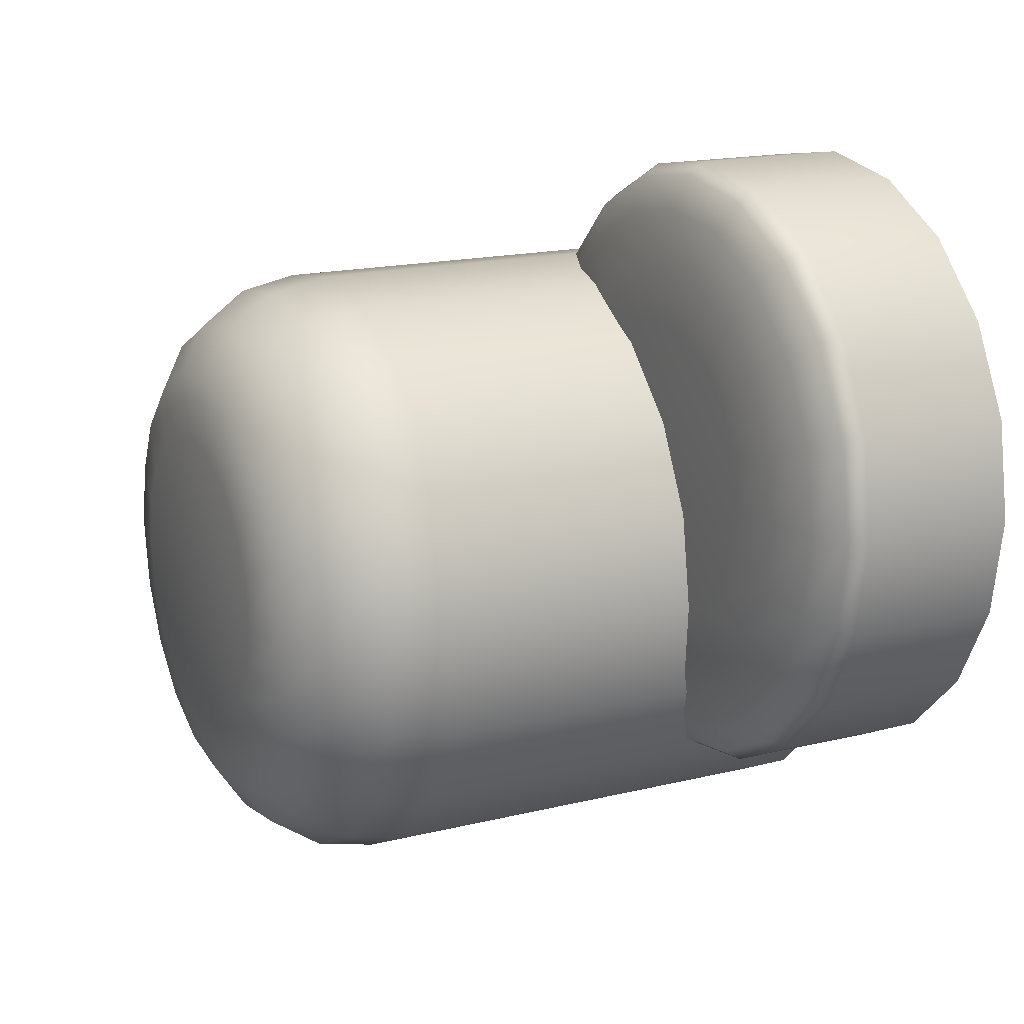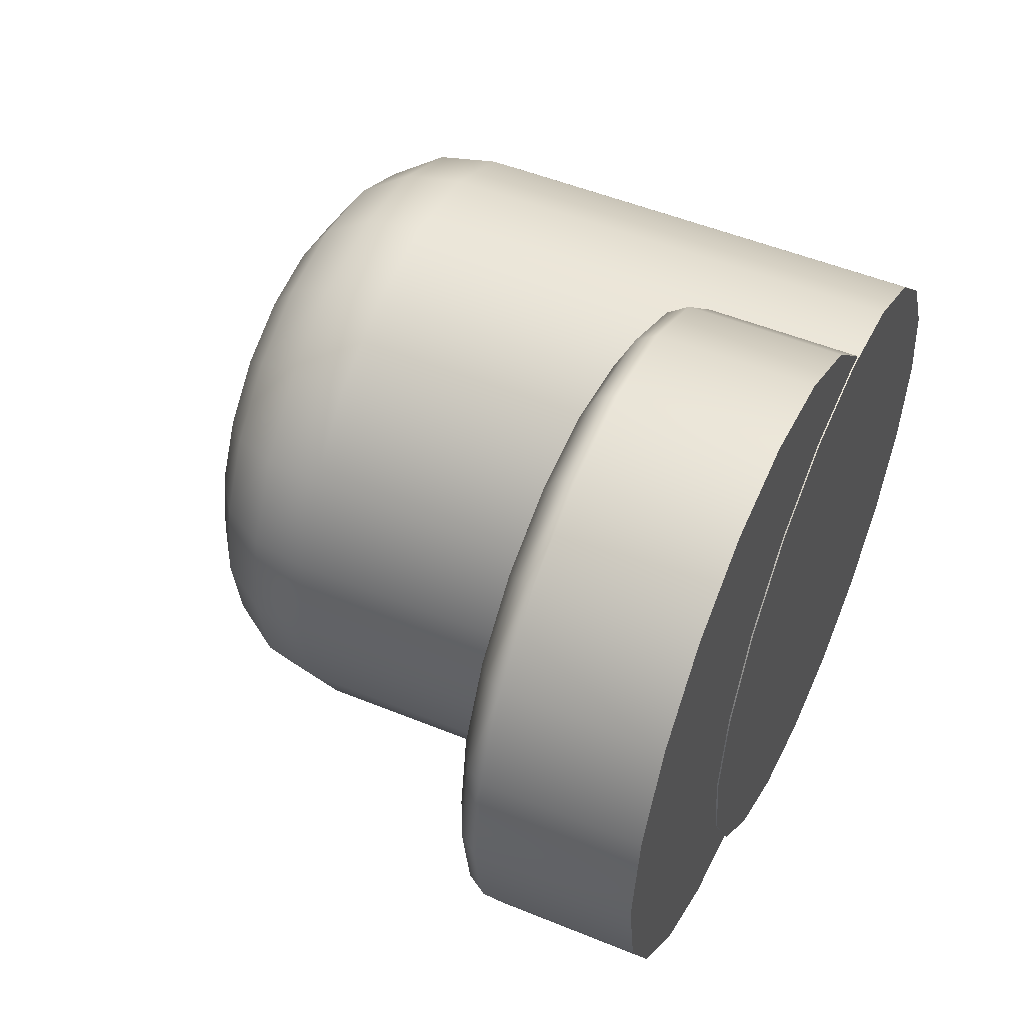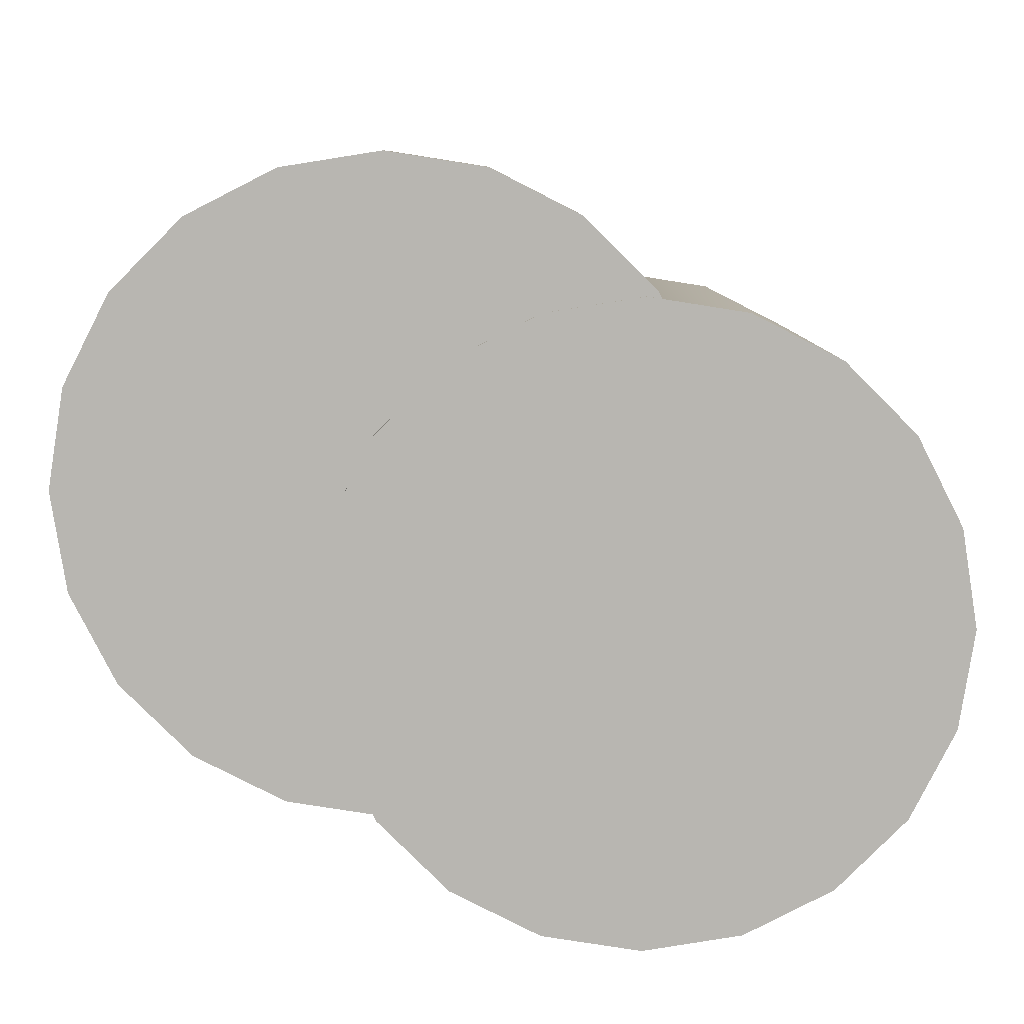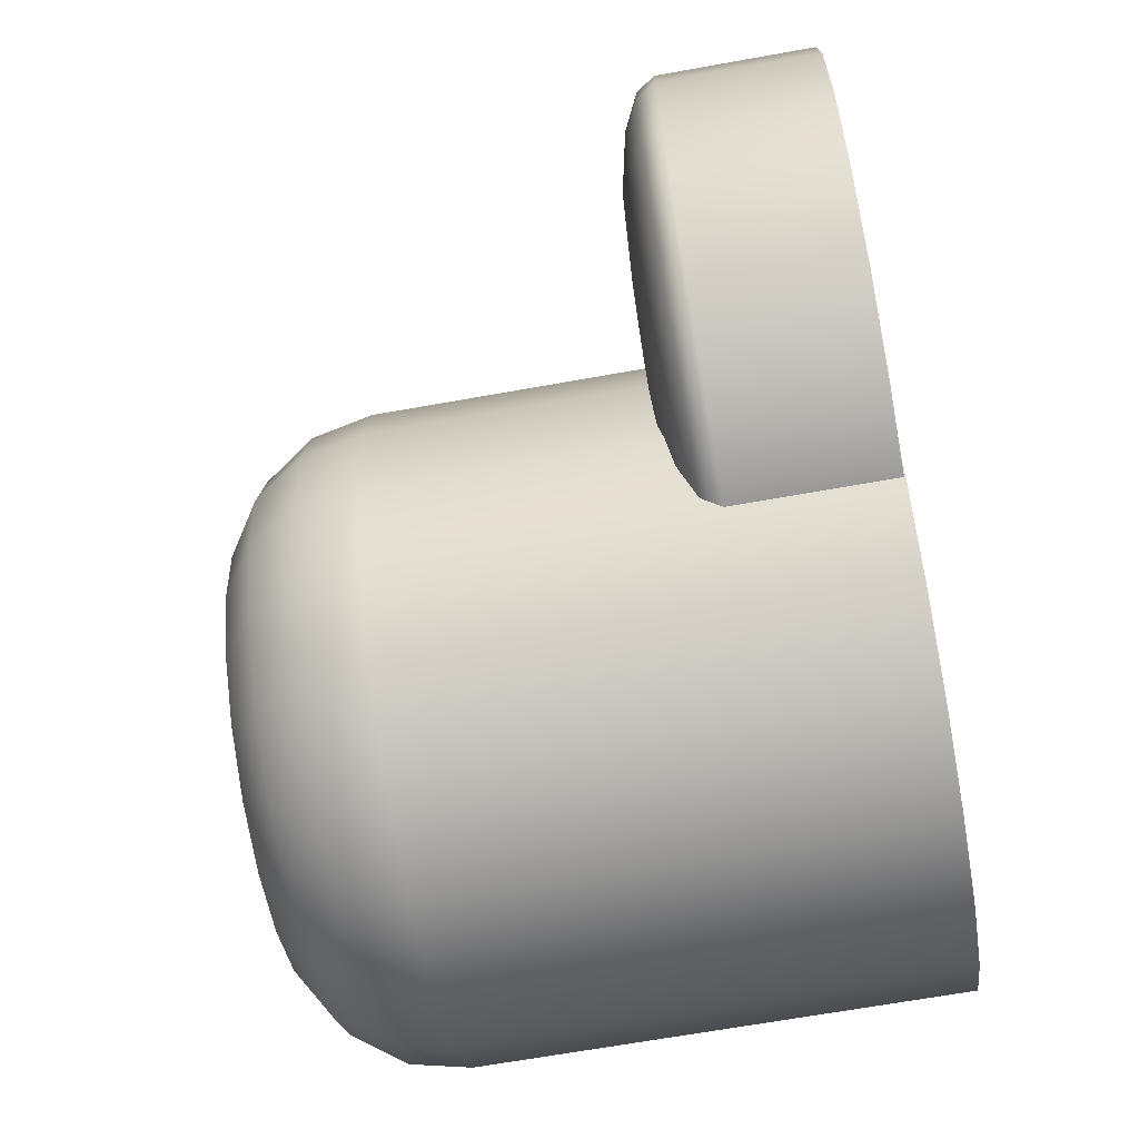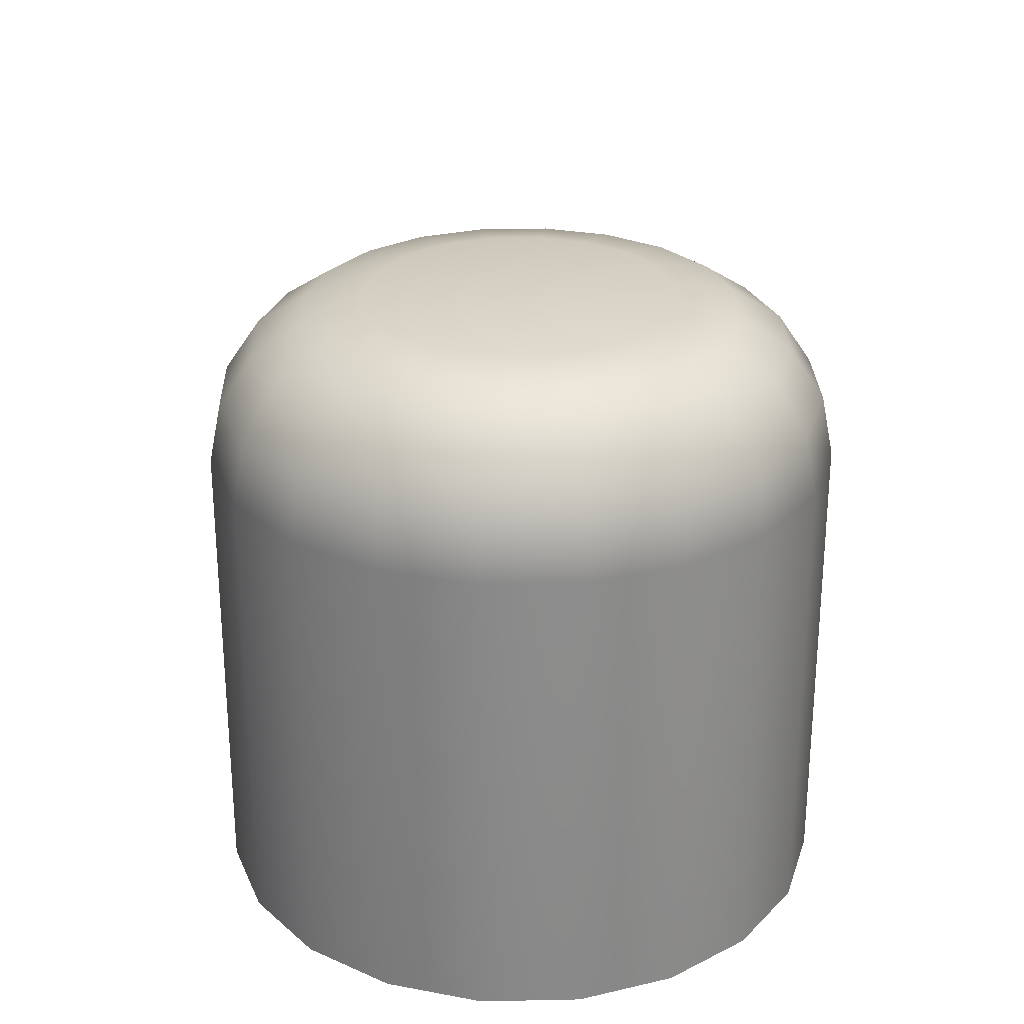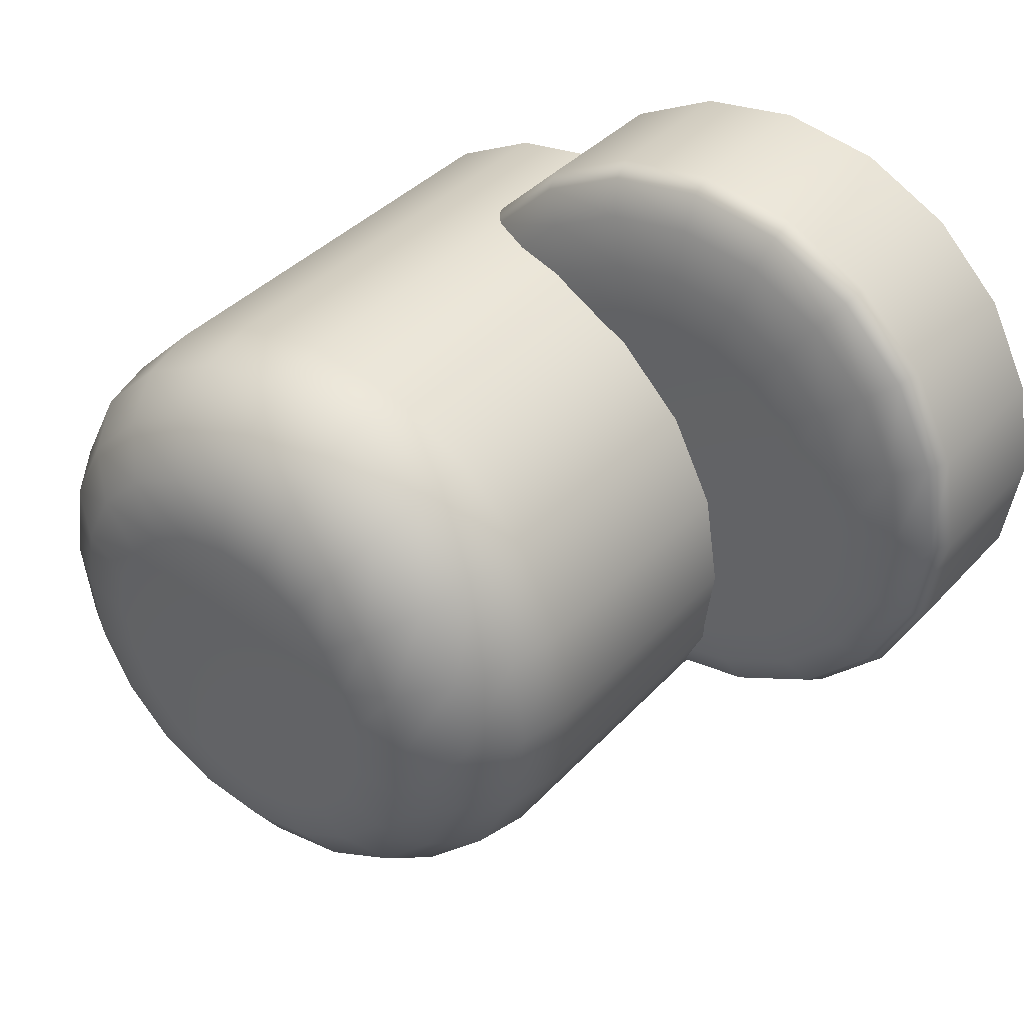
<metadata>
{"format":"obj","ext":"obj","renderer":"f3d","projection":"perspective","resolution":1024,"background":"white","views":[{"elev":16.9,"azim":-116.3,"up":"+Z"},{"elev":50.8,"azim":-65.9,"up":"+Z"},{"elev":8.4,"azim":-0.6,"up":"+Z"},{"elev":-67.0,"azim":-79.8,"up":"+Z"},{"elev":27.3,"azim":115.2,"up":"+Y"},{"elev":38.3,"azim":-142.8,"up":"+Z"}]}
</metadata>
<code>
g default
v 247.5 4.054 -277.4
v 219.1 4.054 -333.1
v 174.9 4.054 -377.4
v 119.1 4.054 -405.8
v 57.31 4.054 -415.6
v -4.49 4.054 -405.8
v -60.24 4.054 -377.4
v -104.5 4.054 -333.1
v -132.9 4.054 -277.4
v -142.7 4.054 -215.6
v -132.9 4.054 -153.8
v -104.5 4.054 -98
v -60.24 4.054 -53.75
v -4.49 4.054 -25.35
v 57.31 4.054 -15.56
v 119.1 4.054 -25.35
v 174.9 4.054 -53.75
v 219.1 4.054 -98
v 247.5 4.054 -153.8
v 257.3 4.054 -215.6
v 57.31 4.054 -215.6
v 57.31 134.8 -215.6
v 247.5 102.5 -277.4
v 240.3 114.9 -275
v 219.7 125.4 -268.3
v 188.8 132.4 -258.3
v 152.4 134.8 -246.5
v 219.1 102.5 -333.1
v 213 114.9 -328.6
v 195.4 125.4 -315.9
v 169.2 132.4 -296.8
v 138.2 134.8 -274.3
v 174.9 102.5 -377.4
v 170.4 114.9 -371.2
v 157.7 125.4 -353.7
v 138.6 132.4 -327.4
v 116.1 134.8 -296.5
v 119.1 102.5 -405.8
v 116.8 114.9 -398.5
v 110.1 125.4 -377.9
v 100 132.4 -347.1
v 88.22 134.8 -310.7
v 57.31 102.5 -415.6
v 57.31 114.9 -407.9
v 57.31 125.4 -386.3
v 57.31 132.4 -353.8
v 57.31 134.8 -315.6
v -4.49 102.5 -405.8
v -2.138 114.9 -398.5
v 4.56 125.4 -377.9
v 14.58 132.4 -347.1
v 26.41 134.8 -310.7
v -60.24 102.5 -377.4
v -55.77 114.9 -371.2
v -43.03 125.4 -353.7
v -23.96 132.4 -327.4
v -1.471 134.8 -296.5
v -104.5 102.5 -333.1
v -98.33 114.9 -328.6
v -80.8 125.4 -315.9
v -54.55 132.4 -296.8
v -23.6 134.8 -274.3
v -132.9 102.5 -277.4
v -125.7 114.9 -275
v -105 125.4 -268.3
v -74.19 132.4 -258.3
v -37.8 134.8 -246.5
v -142.7 102.5 -215.6
v -135.1 114.9 -215.6
v -113.4 125.4 -215.6
v -80.96 132.4 -215.6
v -42.7 134.8 -215.6
v -132.9 102.5 -153.8
v -125.7 114.9 -156.1
v -105 125.4 -162.8
v -74.19 132.4 -172.8
v -37.8 134.8 -184.7
v -104.5 102.5 -98
v -98.33 114.9 -102.5
v -80.8 125.4 -115.2
v -54.55 132.4 -134.3
v -23.6 134.8 -156.8
v -60.24 102.5 -53.75
v -55.77 114.9 -59.91
v -43.03 125.4 -77.45
v -23.96 132.4 -103.7
v -1.471 134.8 -134.6
v -4.49 102.5 -25.35
v -2.138 114.9 -32.58
v 4.56 125.4 -53.2
v 14.58 132.4 -84.05
v 26.41 134.8 -120.4
v 57.31 102.5 -15.56
v 57.31 114.9 -23.17
v 57.31 125.4 -44.84
v 57.31 132.4 -77.28
v 57.31 134.8 -115.5
v 119.1 102.5 -25.35
v 116.8 114.9 -32.58
v 110.1 125.4 -53.2
v 100 132.4 -84.05
v 88.22 134.8 -120.4
v 174.9 102.5 -53.75
v 170.4 114.9 -59.91
v 157.7 125.4 -77.45
v 138.6 132.4 -103.7
v 116.1 134.8 -134.6
v 219.1 102.5 -98
v 213 114.9 -102.5
v 195.4 125.4 -115.2
v 169.2 132.4 -134.3
v 138.2 134.8 -156.8
v 247.5 102.5 -153.8
v 240.3 114.9 -156.1
v 219.7 125.4 -162.8
v 188.8 132.4 -172.8
v 152.4 134.8 -184.7
v 257.3 102.5 -215.6
v 249.7 114.9 -215.6
v 228 125.4 -215.6
v 195.6 132.4 -215.6
v 157.3 134.8 -215.6
v 402.1 3.2 -362.3
v 373.7 3.2 -418.1
v 329.5 3.2 -462.3
v 273.7 3.2 -490.7
v 211.9 3.2 -500.5
v 150.1 3.2 -490.7
v 94.34 3.2 -462.3
v 50.09 3.2 -418.1
v 21.69 3.2 -362.3
v 11.9 3.2 -300.5
v 21.69 3.2 -238.7
v 50.09 3.2 -183
v 94.34 3.2 -138.7
v 150.1 3.2 -110.3
v 211.9 3.2 -100.5
v 273.7 3.2 -110.3
v 329.5 3.2 -138.7
v 373.7 3.2 -183
v 402.1 3.2 -238.7
v 411.9 3.2 -300.5
v 211.9 3.2 -300.5
v 211.9 403.2 -300.5
v 402.1 304.4 -362.3
v 394.9 342.2 -360
v 374.3 374.3 -353.3
v 343.4 395.7 -343.3
v 307 403.2 -331.4
v 373.7 304.4 -418.1
v 367.5 342.2 -413.6
v 350 374.3 -400.9
v 323.8 395.7 -381.8
v 292.8 403.2 -359.3
v 329.5 304.4 -462.3
v 325 342.2 -456.2
v 312.2 374.3 -438.6
v 293.2 395.7 -412.4
v 270.7 403.2 -381.4
v 273.7 304.4 -490.7
v 271.3 342.2 -483.5
v 264.7 374.3 -462.9
v 254.6 395.7 -432
v 242.8 403.2 -395.6
v 211.9 304.4 -500.5
v 211.9 342.2 -492.9
v 211.9 374.3 -471.2
v 211.9 395.7 -438.8
v 211.9 403.2 -400.5
v 150.1 304.4 -490.7
v 152.4 342.2 -483.5
v 159.1 374.3 -462.9
v 169.2 395.7 -432
v 181 403.2 -395.6
v 94.34 304.4 -462.3
v 98.81 342.2 -456.2
v 111.6 374.3 -438.6
v 130.6 395.7 -412.4
v 153.1 403.2 -381.4
v 50.09 304.4 -418.1
v 56.25 342.2 -413.6
v 73.79 374.3 -400.9
v 100 395.7 -381.8
v 131 403.2 -359.3
v 21.69 304.4 -362.3
v 28.92 342.2 -360
v 49.54 374.3 -353.3
v 80.39 395.7 -343.3
v 116.8 403.2 -331.4
v 11.9 304.4 -300.5
v 19.51 342.2 -300.5
v 41.18 374.3 -300.5
v 73.62 395.7 -300.5
v 111.9 403.2 -300.5
v 21.69 304.4 -238.7
v 28.92 342.2 -241.1
v 49.54 374.3 -247.8
v 80.39 395.7 -257.8
v 116.8 403.2 -269.6
v 50.09 304.4 -183
v 56.25 342.2 -187.4
v 73.79 374.3 -200.2
v 100 395.7 -219.2
v 131 403.2 -241.7
v 94.34 304.4 -138.7
v 98.81 342.2 -144.9
v 111.6 374.3 -162.4
v 130.6 395.7 -188.7
v 153.1 403.2 -219.6
v 150.1 304.4 -110.3
v 152.4 342.2 -117.6
v 159.1 374.3 -138.2
v 169.2 395.7 -169
v 181 403.2 -205.4
v 211.9 304.4 -100.5
v 211.9 342.2 -108.1
v 211.9 374.3 -129.8
v 211.9 395.7 -162.3
v 211.9 403.2 -200.5
v 273.7 304.4 -110.3
v 271.3 342.2 -117.6
v 264.7 374.3 -138.2
v 254.6 395.7 -169
v 242.8 403.2 -205.4
v 329.5 304.4 -138.7
v 325 342.2 -144.9
v 312.2 374.3 -162.4
v 293.2 395.7 -188.7
v 270.7 403.2 -219.6
v 373.7 304.4 -183
v 367.5 342.2 -187.4
v 350 374.3 -200.2
v 323.8 395.7 -219.2
v 292.8 403.2 -241.7
v 402.1 304.4 -238.7
v 394.9 342.2 -241.1
v 374.3 374.3 -247.8
v 343.4 395.7 -257.8
v 307 403.2 -269.6
v 411.9 304.4 -300.5
v 404.3 342.2 -300.5
v 382.6 374.3 -300.5
v 350.2 395.7 -300.5
v 311.9 403.2 -300.5
g polySurface5
f 2 1 21
f 3 2 21
f 4 3 21
f 5 4 21
f 6 5 21
f 7 6 21
f 8 7 21
f 9 8 21
f 10 9 21
f 11 10 21
f 12 11 21
f 13 12 21
f 14 13 21
f 15 14 21
f 16 15 21
f 17 16 21
f 18 17 21
f 19 18 21
f 20 19 21
f 1 20 21
f 1 2 28 23
f 2 3 33 28
f 3 4 38 33
f 4 5 43 38
f 5 6 48 43
f 6 7 53 48
f 7 8 58 53
f 8 9 63 58
f 9 10 68 63
f 10 11 73 68
f 11 12 78 73
f 12 13 83 78
f 13 14 88 83
f 14 15 93 88
f 15 16 98 93
f 16 17 103 98
f 17 18 108 103
f 18 19 113 108
f 19 20 118 113
f 20 1 23 118
f 27 32 22
f 32 37 22
f 37 42 22
f 42 47 22
f 47 52 22
f 52 57 22
f 57 62 22
f 62 67 22
f 67 72 22
f 72 77 22
f 77 82 22
f 82 87 22
f 87 92 22
f 92 97 22
f 97 102 22
f 102 107 22
f 107 112 22
f 112 117 22
f 117 122 22
f 122 27 22
f 26 27 122 121
f 25 26 121 120
f 23 24 119 118
f 24 25 120 119
f 27 26 31 32
f 26 25 30 31
f 25 24 29 30
f 24 23 28 29
f 32 31 36 37
f 31 30 35 36
f 30 29 34 35
f 29 28 33 34
f 37 36 41 42
f 36 35 40 41
f 35 34 39 40
f 34 33 38 39
f 42 41 46 47
f 41 40 45 46
f 40 39 44 45
f 39 38 43 44
f 47 46 51 52
f 46 45 50 51
f 45 44 49 50
f 44 43 48 49
f 52 51 56 57
f 51 50 55 56
f 50 49 54 55
f 49 48 53 54
f 57 56 61 62
f 56 55 60 61
f 55 54 59 60
f 54 53 58 59
f 62 61 66 67
f 61 60 65 66
f 60 59 64 65
f 59 58 63 64
f 67 66 71 72
f 66 65 70 71
f 65 64 69 70
f 64 63 68 69
f 72 71 76 77
f 71 70 75 76
f 70 69 74 75
f 69 68 73 74
f 77 76 81 82
f 76 75 80 81
f 75 74 79 80
f 74 73 78 79
f 82 81 86 87
f 81 80 85 86
f 80 79 84 85
f 79 78 83 84
f 87 86 91 92
f 86 85 90 91
f 85 84 89 90
f 84 83 88 89
f 92 91 96 97
f 91 90 95 96
f 90 89 94 95
f 89 88 93 94
f 97 96 101 102
f 96 95 100 101
f 95 94 99 100
f 94 93 98 99
f 102 101 106 107
f 101 100 105 106
f 100 99 104 105
f 99 98 103 104
f 107 106 111 112
f 106 105 110 111
f 105 104 109 110
f 104 103 108 109
f 112 111 116 117
f 111 110 115 116
f 110 109 114 115
f 109 108 113 114
f 117 116 121 122
f 116 115 120 121
f 115 114 119 120
f 114 113 118 119
f 124 123 143
f 125 124 143
f 126 125 143
f 127 126 143
f 128 127 143
f 129 128 143
f 130 129 143
f 131 130 143
f 132 131 143
f 133 132 143
f 134 133 143
f 135 134 143
f 136 135 143
f 137 136 143
f 138 137 143
f 139 138 143
f 140 139 143
f 141 140 143
f 142 141 143
f 123 142 143
f 123 124 150 145
f 124 125 155 150
f 125 126 160 155
f 126 127 165 160
f 127 128 170 165
f 128 129 175 170
f 129 130 180 175
f 130 131 185 180
f 131 132 190 185
f 132 133 195 190
f 133 134 200 195
f 134 135 205 200
f 135 136 210 205
f 136 137 215 210
f 137 138 220 215
f 138 139 225 220
f 139 140 230 225
f 140 141 235 230
f 141 142 240 235
f 142 123 145 240
f 149 154 144
f 154 159 144
f 159 164 144
f 164 169 144
f 169 174 144
f 174 179 144
f 179 184 144
f 184 189 144
f 189 194 144
f 194 199 144
f 199 204 144
f 204 209 144
f 209 214 144
f 214 219 144
f 219 224 144
f 224 229 144
f 229 234 144
f 234 239 144
f 239 244 144
f 244 149 144
f 148 149 244 243
f 147 148 243 242
f 145 146 241 240
f 146 147 242 241
f 149 148 153 154
f 148 147 152 153
f 147 146 151 152
f 146 145 150 151
f 154 153 158 159
f 153 152 157 158
f 152 151 156 157
f 151 150 155 156
f 159 158 163 164
f 158 157 162 163
f 157 156 161 162
f 156 155 160 161
f 164 163 168 169
f 163 162 167 168
f 162 161 166 167
f 161 160 165 166
f 169 168 173 174
f 168 167 172 173
f 167 166 171 172
f 166 165 170 171
f 174 173 178 179
f 173 172 177 178
f 172 171 176 177
f 171 170 175 176
f 179 178 183 184
f 178 177 182 183
f 177 176 181 182
f 176 175 180 181
f 184 183 188 189
f 183 182 187 188
f 182 181 186 187
f 181 180 185 186
f 189 188 193 194
f 188 187 192 193
f 187 186 191 192
f 186 185 190 191
f 194 193 198 199
f 193 192 197 198
f 192 191 196 197
f 191 190 195 196
f 199 198 203 204
f 198 197 202 203
f 197 196 201 202
f 196 195 200 201
f 204 203 208 209
f 203 202 207 208
f 202 201 206 207
f 201 200 205 206
f 209 208 213 214
f 208 207 212 213
f 207 206 211 212
f 206 205 210 211
f 214 213 218 219
f 213 212 217 218
f 212 211 216 217
f 211 210 215 216
f 219 218 223 224
f 218 217 222 223
f 217 216 221 222
f 216 215 220 221
f 224 223 228 229
f 223 222 227 228
f 222 221 226 227
f 221 220 225 226
f 229 228 233 234
f 228 227 232 233
f 227 226 231 232
f 226 225 230 231
f 234 233 238 239
f 233 232 237 238
f 232 231 236 237
f 231 230 235 236
f 239 238 243 244
f 238 237 242 243
f 237 236 241 242
f 236 235 240 241

</code>
